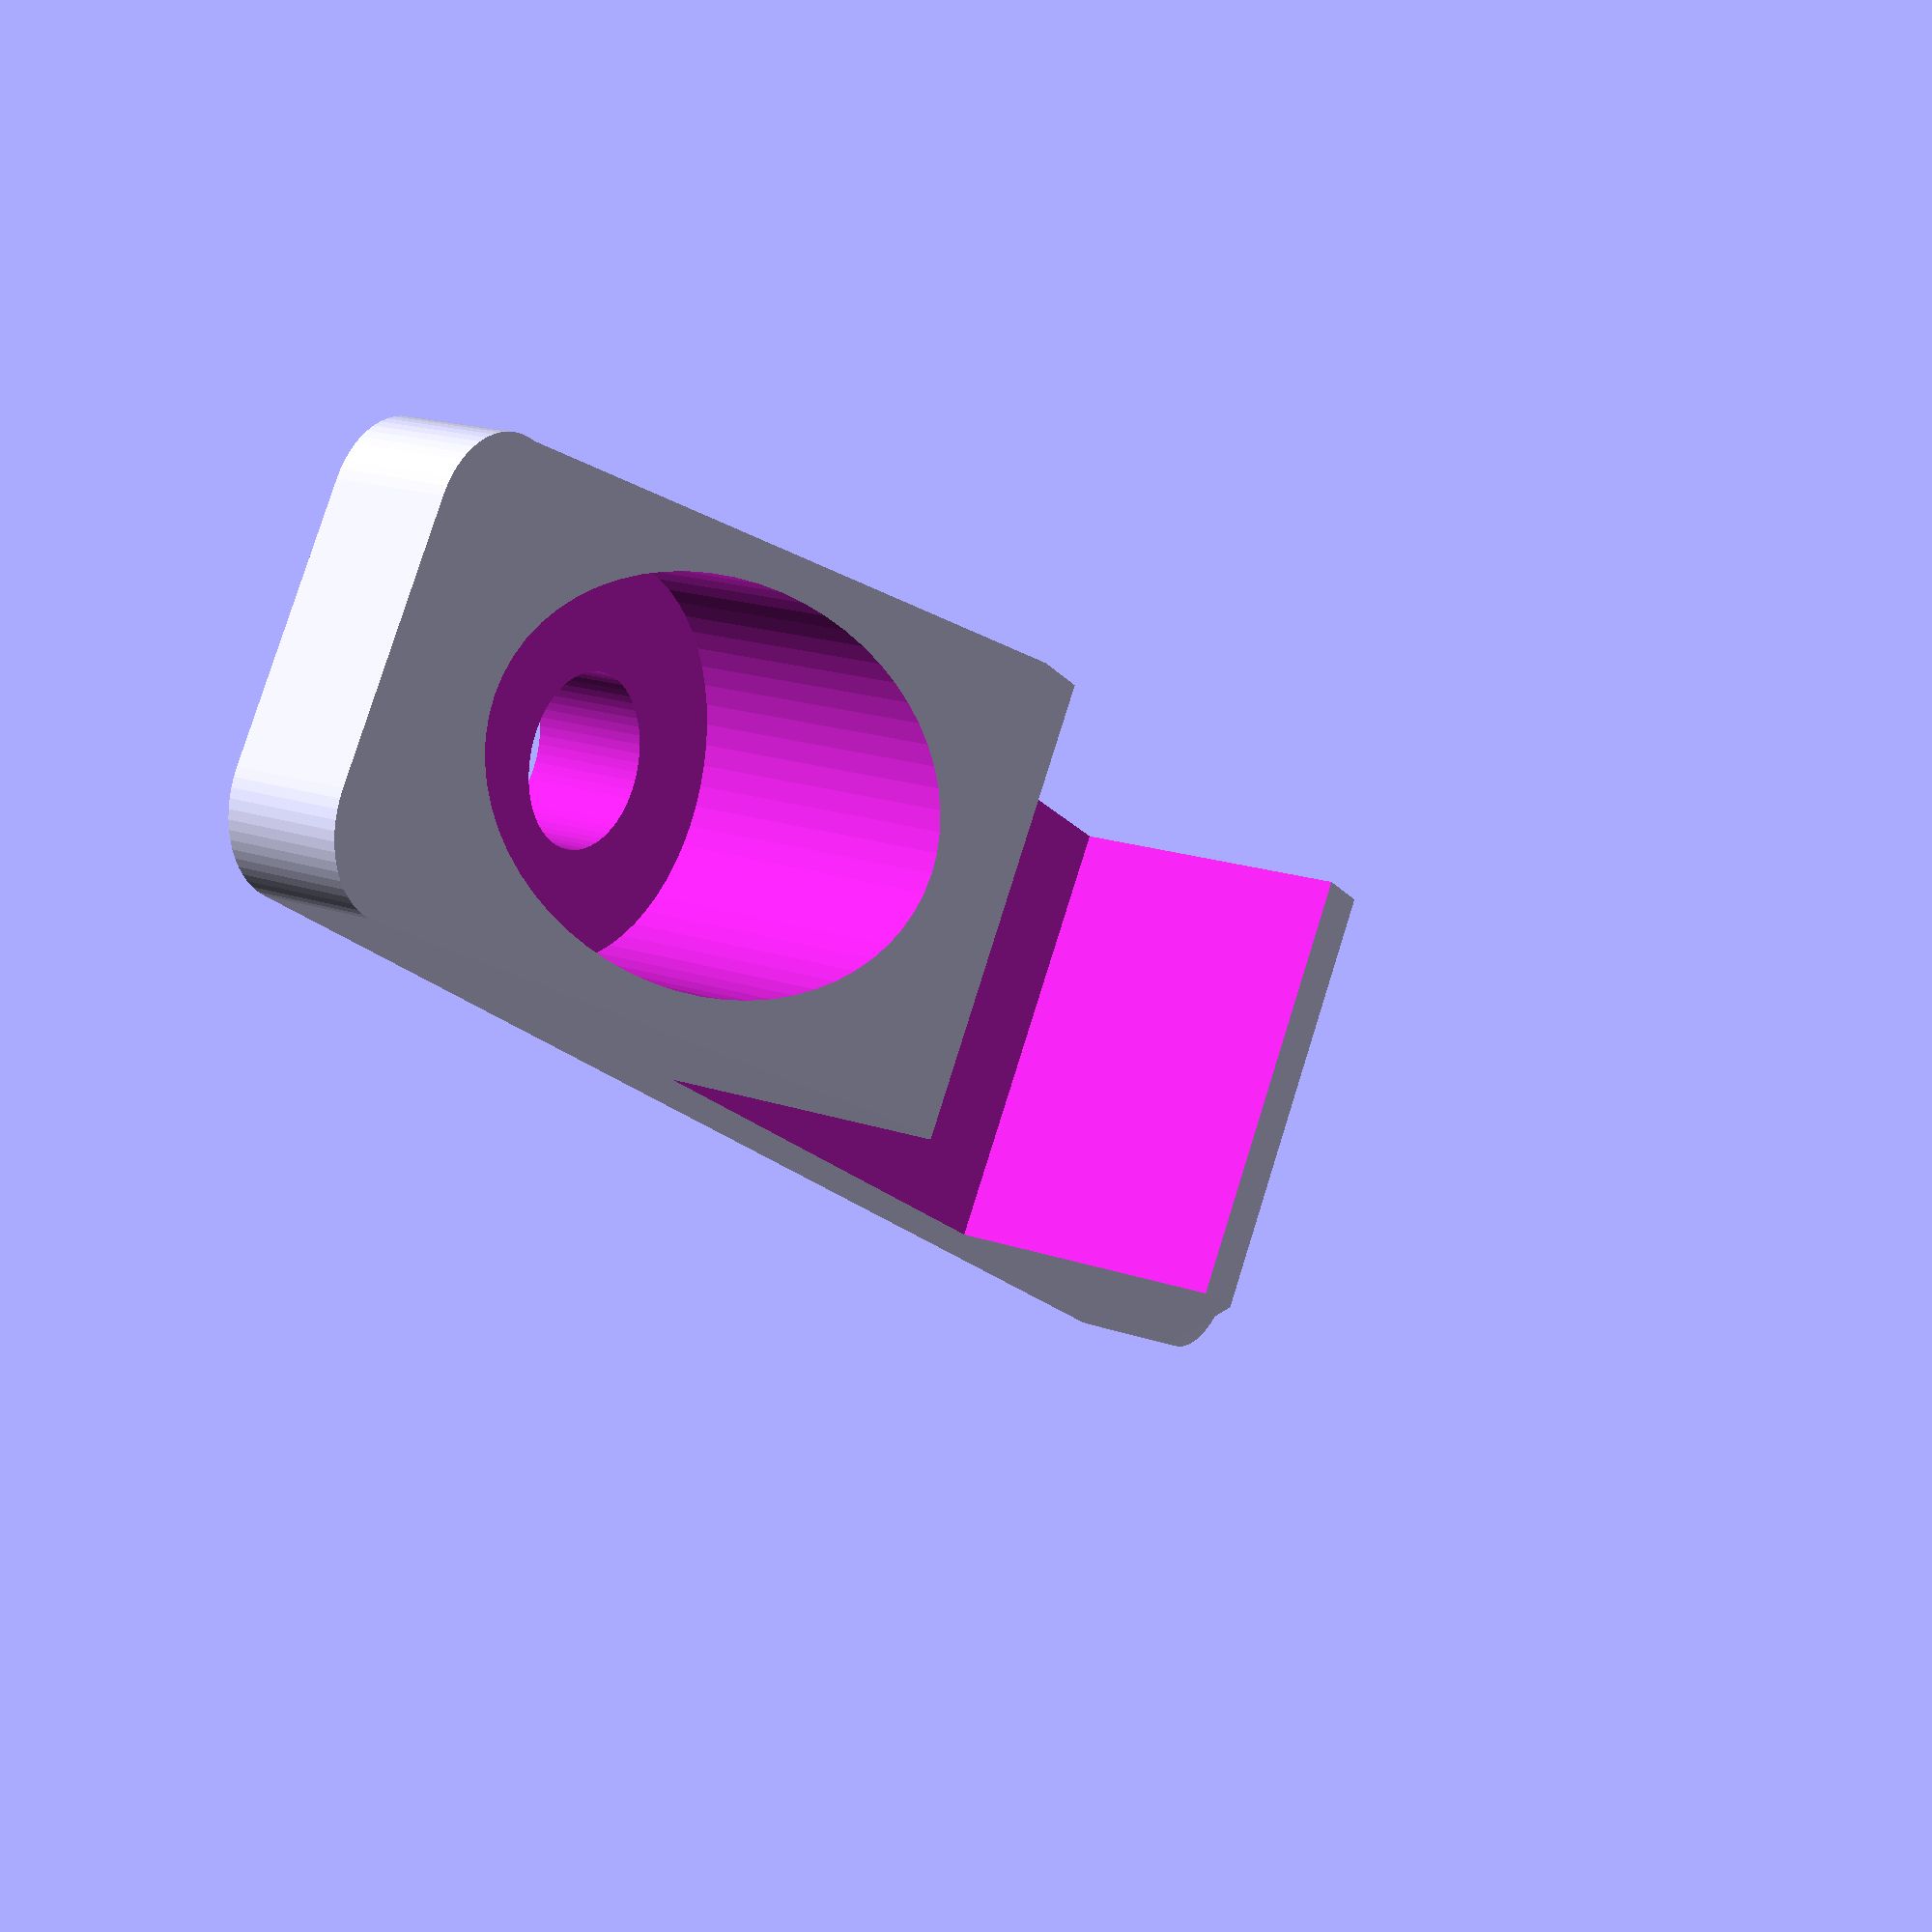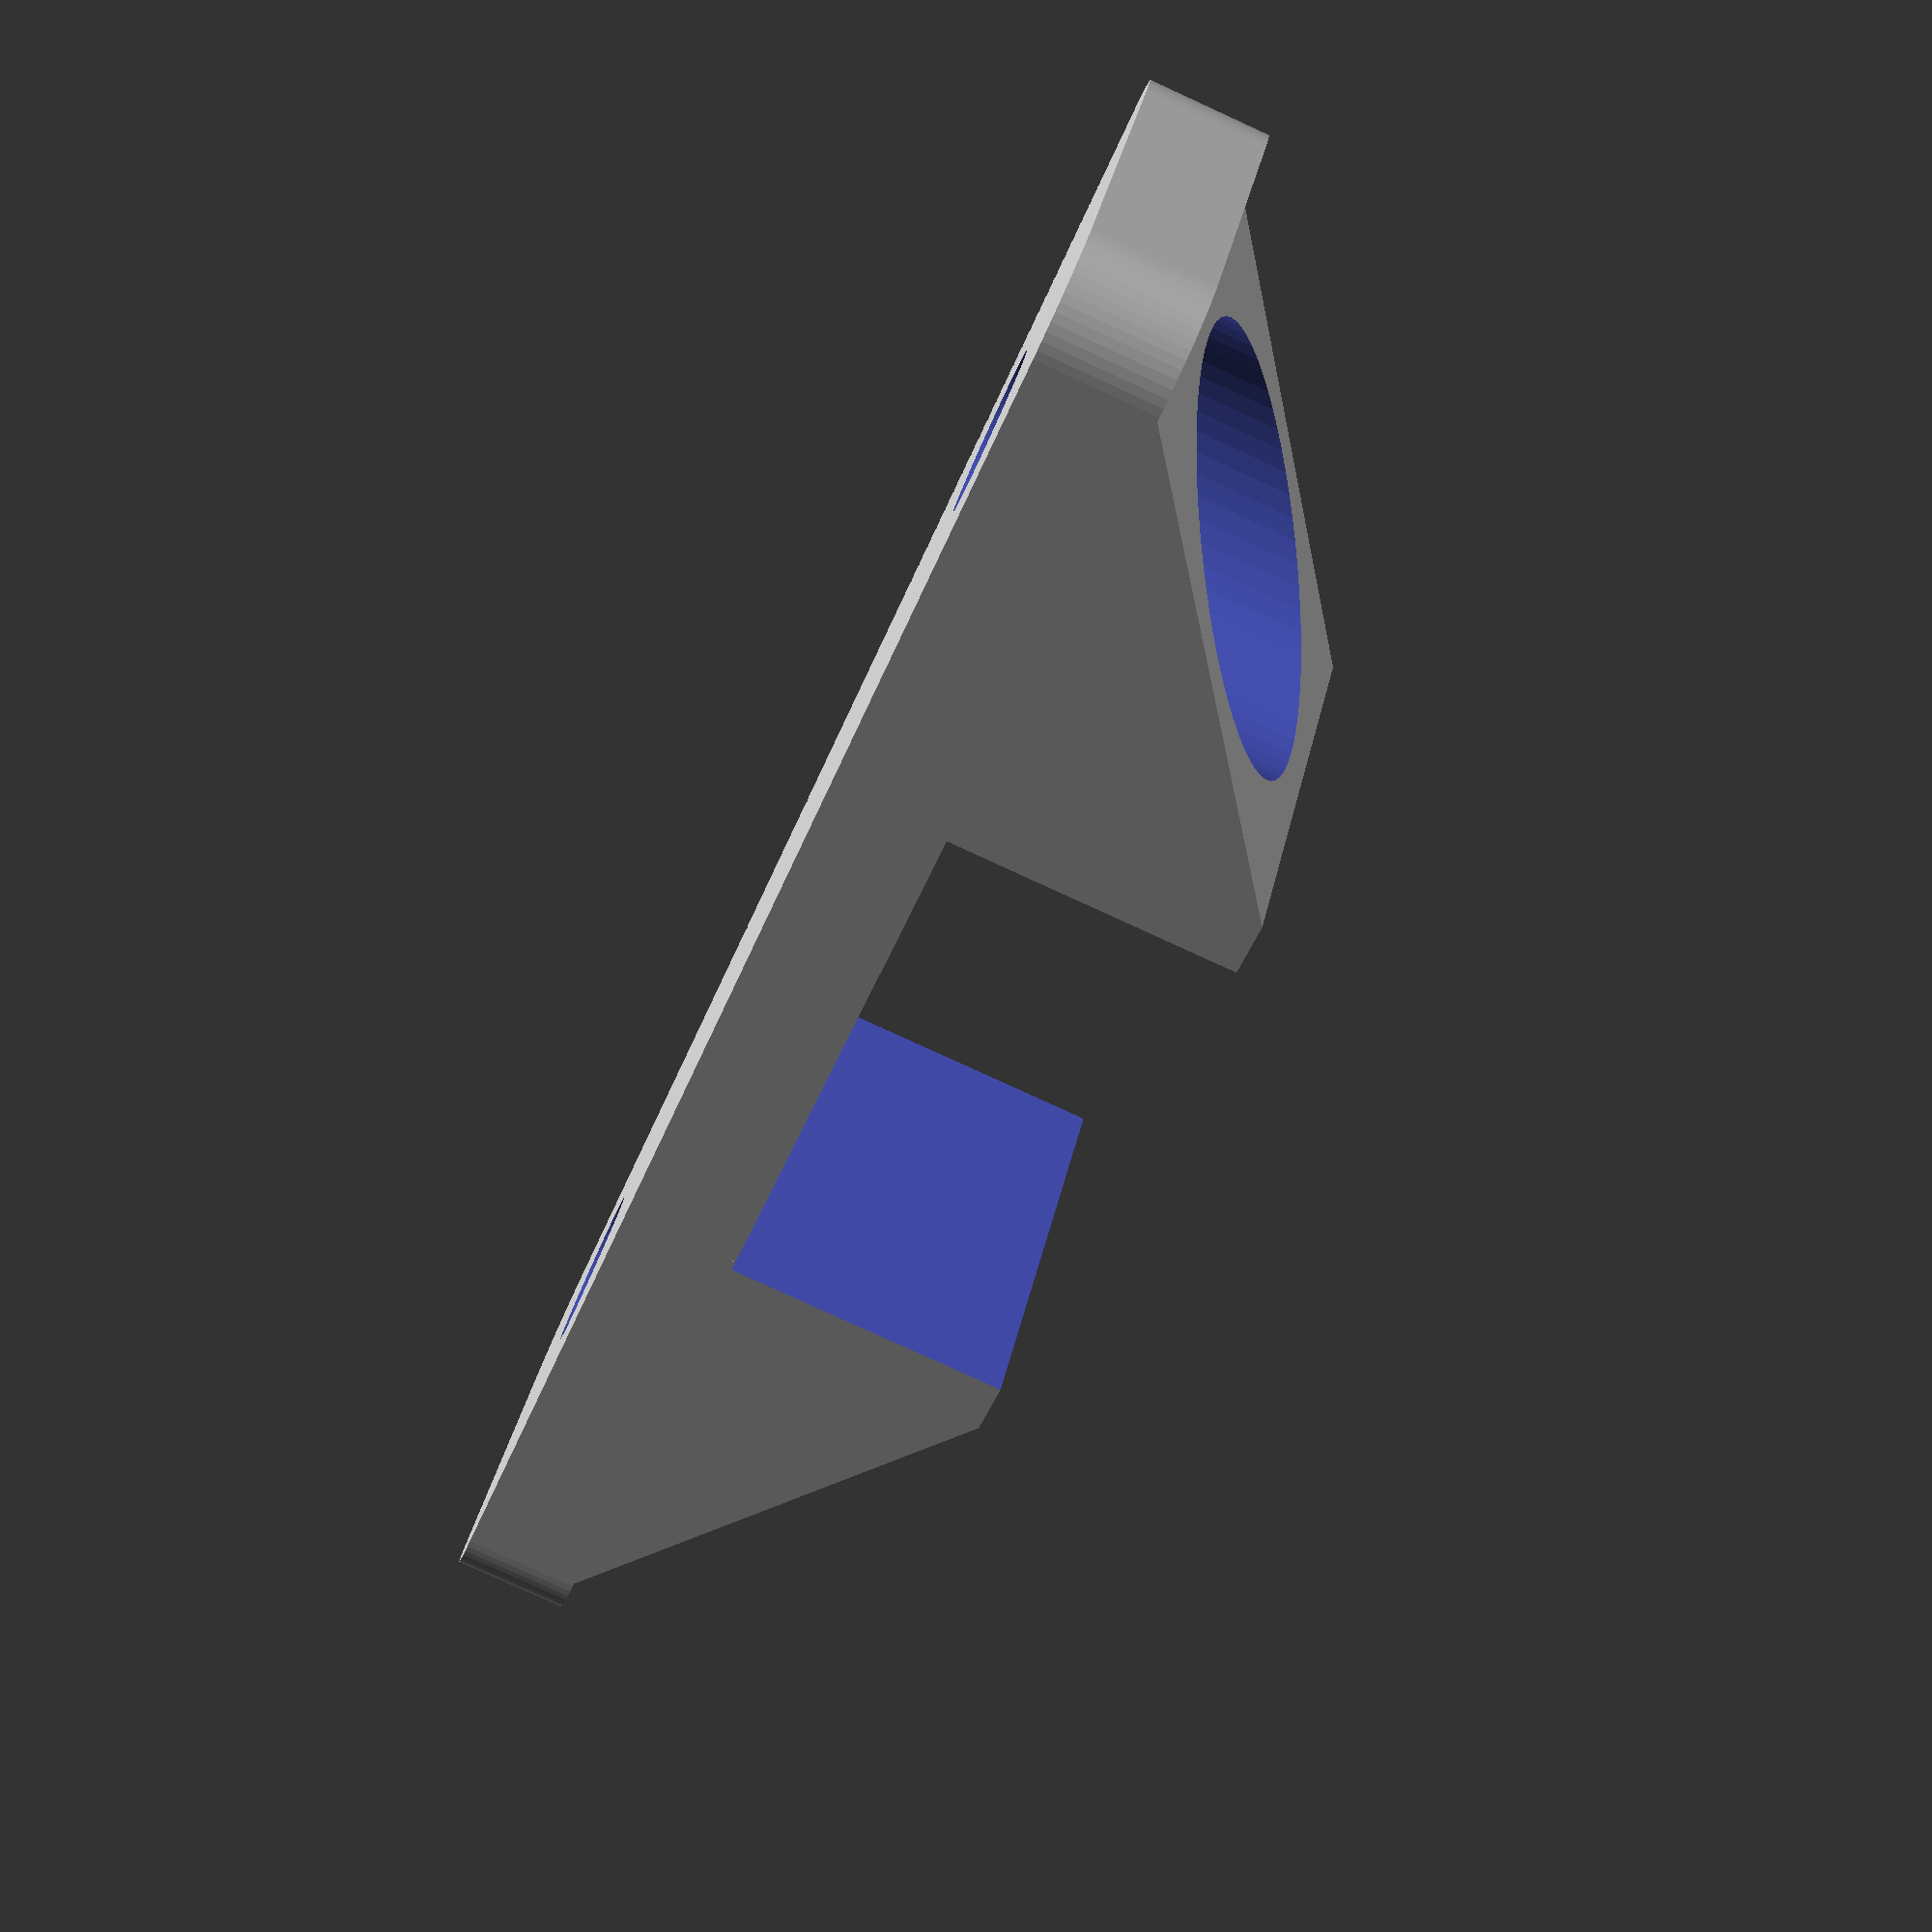
<openscad>
$fn = 60;


woodThickness = 20;
screwHeadDiamiter = 12.5;
screwShaftDiamiter = 5.5;

baseWidth = 15;
baseLength = 60;
basethickness = 4;

wedgeLength = 15;
spacing = (baseLength/2) - (wedgeLength/2) - 3 ;

difference(){
	union(){
		plate4Point(baseLength,baseWidth,basethickness,6);
		
		hull(){
			for(a = [[spacing,0],[-spacing,180]]){
				translate([a[0],0,6.9])
					rotate([0,0,a[1]])
					wedge(wedgeLength, 10, baseWidth);
			}
		}
	}
		for(a = [[spacing,0],[-spacing,180]]){
				translate([a[0],0,6.9])
			//		rotate([0,0,a[1]])
					screwCutOut(screwHeadDiamiter, screwShaftDiamiter);

		}
		translate([0,0,20+(basethickness/2)])
			cube([woodThickness,40,40],center=true);
}
////////////////////////////////////////////////////////////////////////////////////////////////////
module wedge(o_len, a_len, width){
	rotate([0,270,270])
		translate([0,0,-1*(width/2)])
		linear_extrude(height=width){
			translate([-1*(a_len/2),-1*(o_len/2),0])
			polygon(points=[[0,0],[a_len,0],[0,o_len]], paths=[[0,1,2]]);
		}
}
////////////////////////////////////////////////////////////////////////////////////////////////////
module screwCutOut(headDiamitor, shaftDiamitor){

	cylinder(h=10, d=headDiamitor, center=true);
	translate([0,0,-9])
		cylinder(h=10, d=shaftDiamitor, center=true);

}
////////////////////////////////////////////////////////////////////////////////////////////////////
module plate4Point(x,y,z,d){
	hull(){
		color("green") translate([(x/2)-(d/2) ,(y/2) -(d/2),0]) cylinder(h=z, d=d, center=true);
		color("blue")  translate([(x/2)-(d/2) ,-(y/2)+(d/2),0]) cylinder(h=z, d=d, center=true);
		color("red")   translate([-(x/2)+(d/2),(y/2) -(d/2),0]) cylinder(h=z, d=d, center=true);
		color("grey")  translate([-(x/2)+(d/2),-(y/2)+(d/2),0]) cylinder(h=z, d=d, center=true);
	}
}

</openscad>
<views>
elev=161.6 azim=32.8 roll=236.5 proj=p view=wireframe
elev=80.7 azim=150.5 roll=245.4 proj=p view=wireframe
</views>
